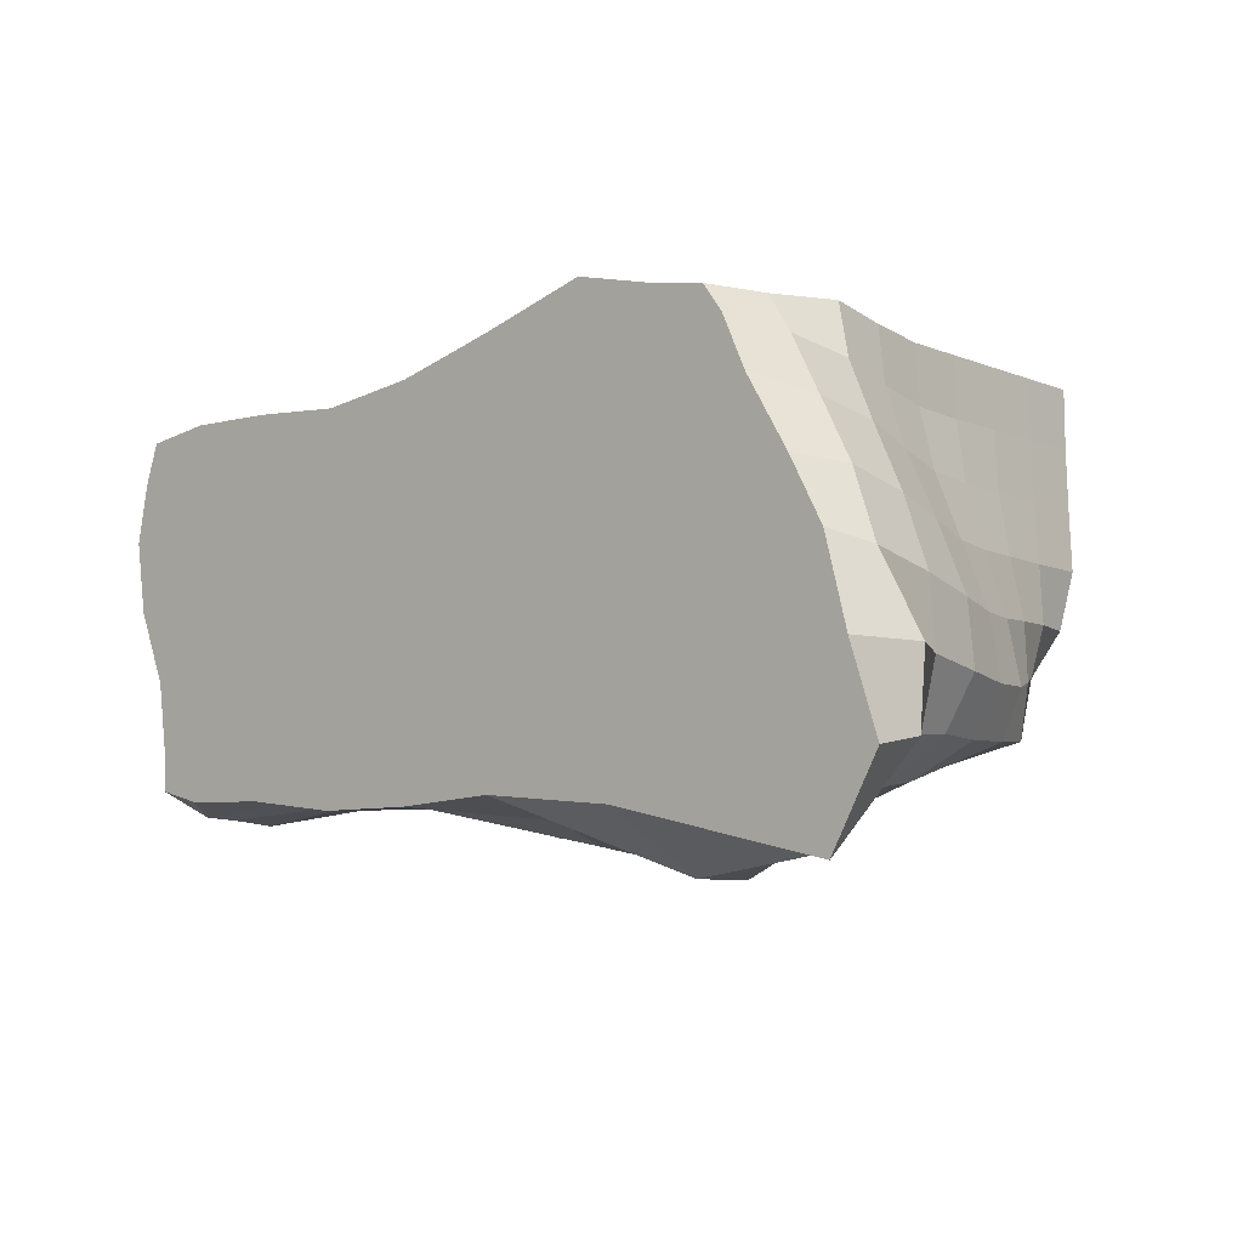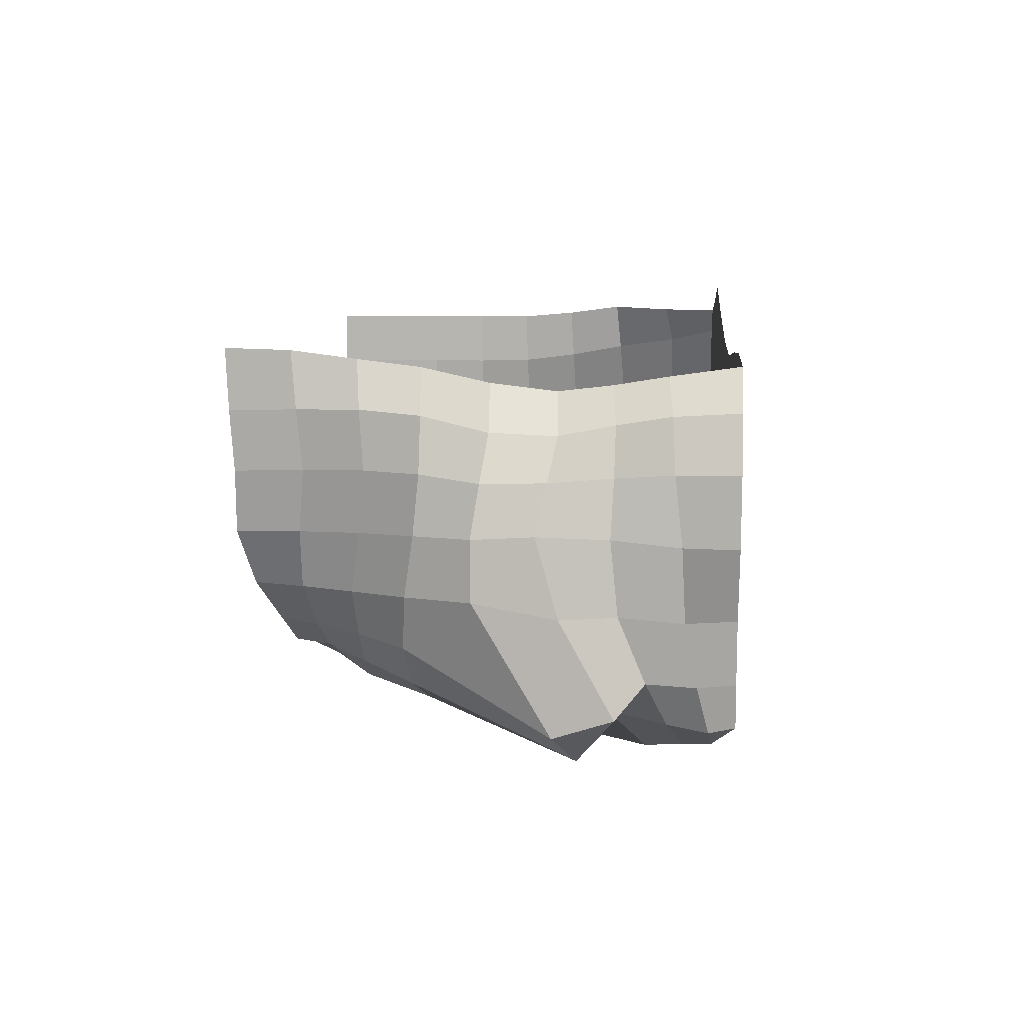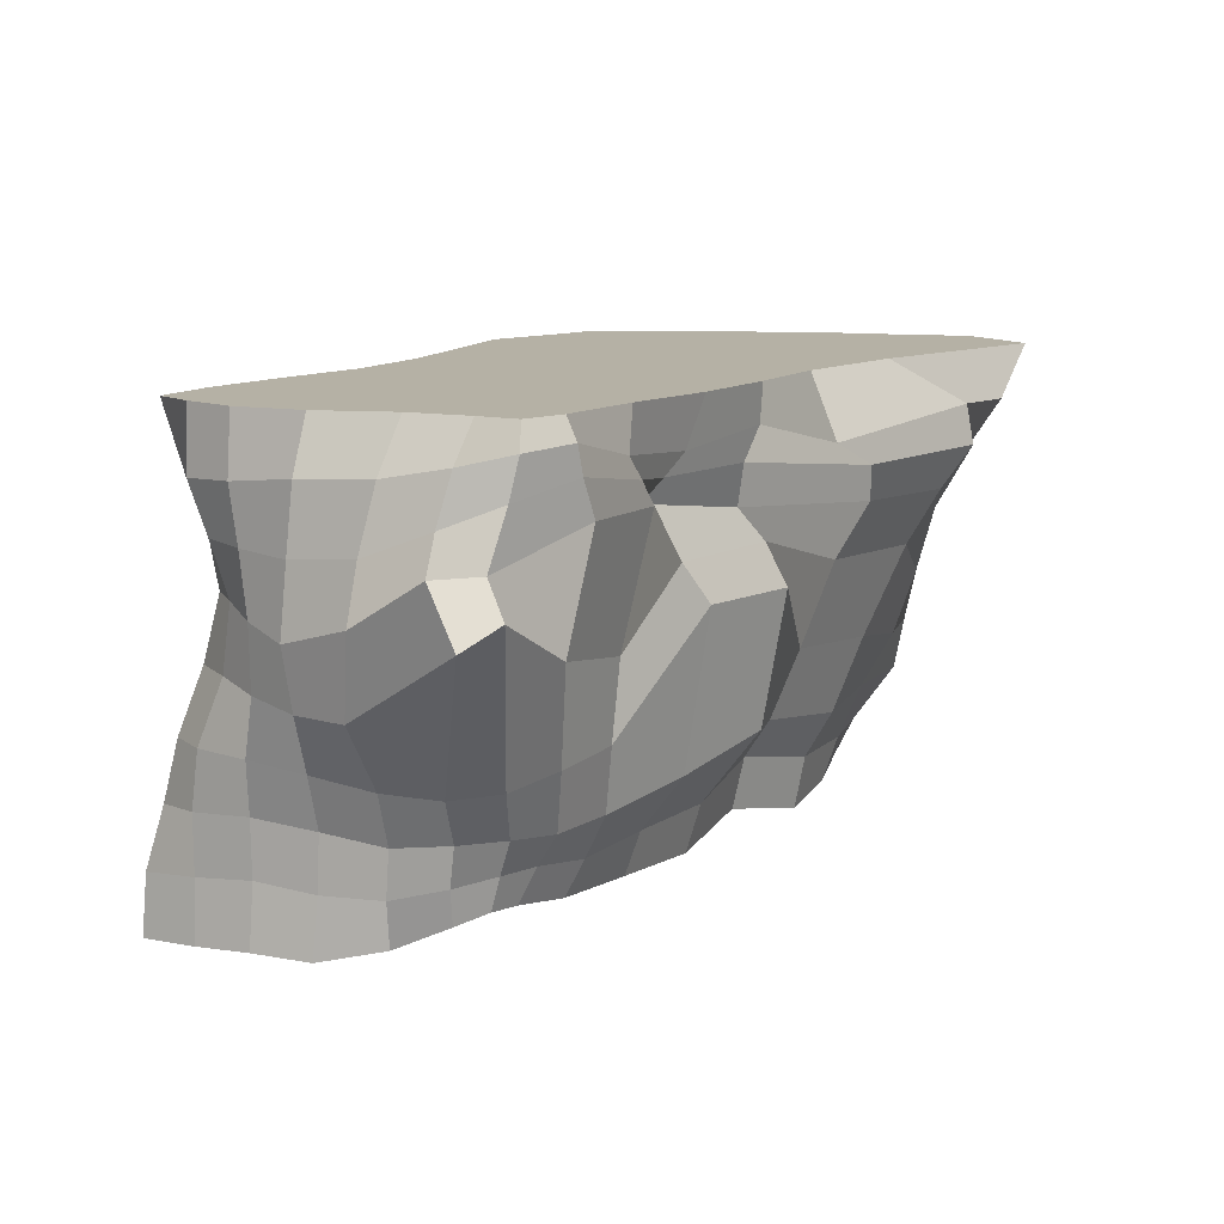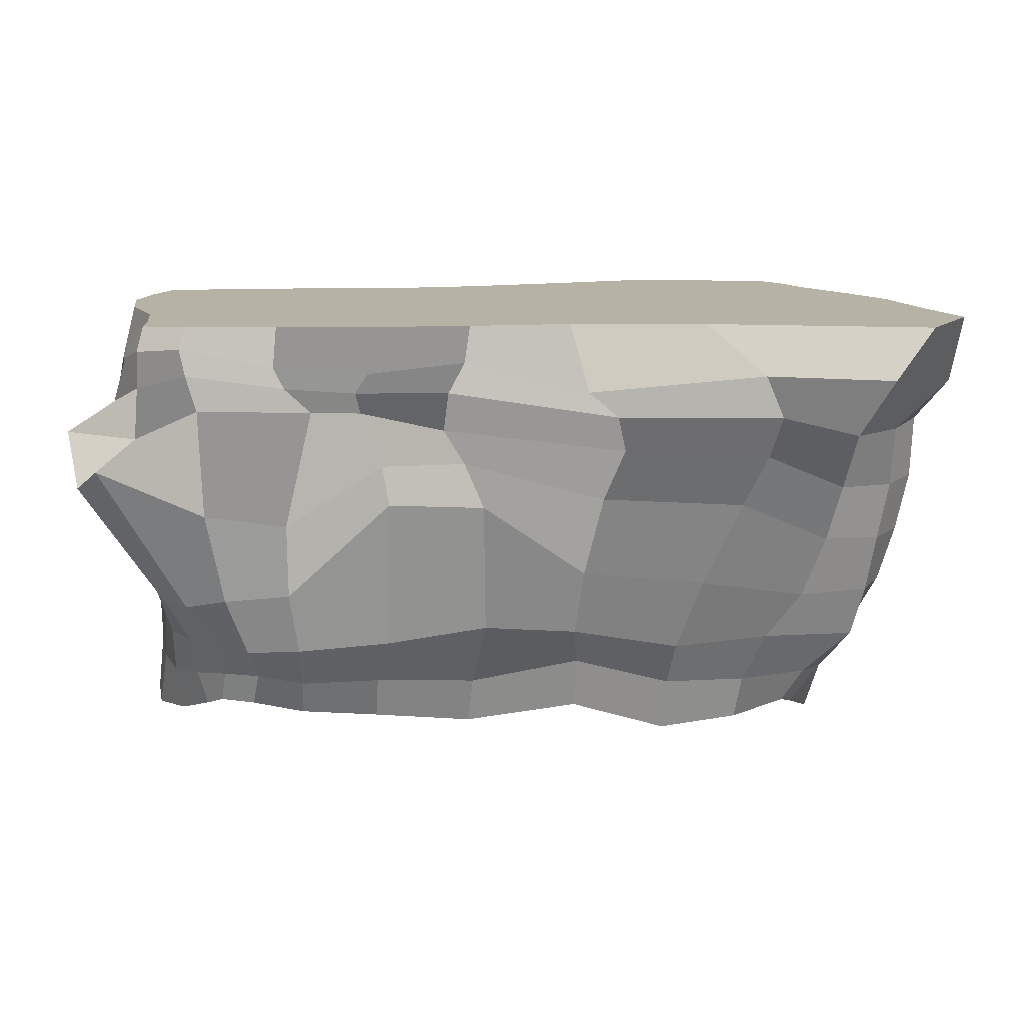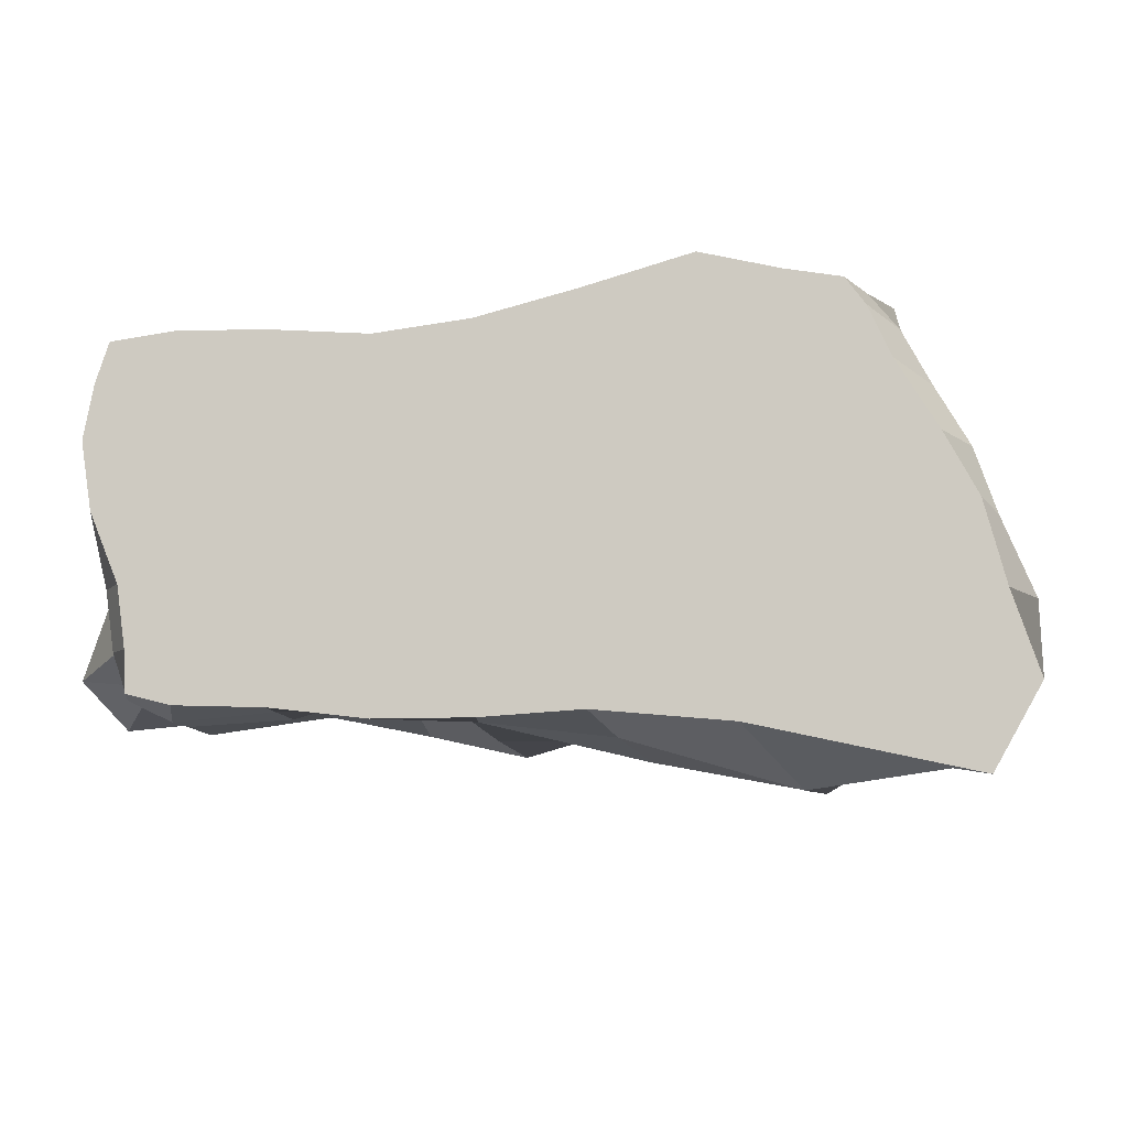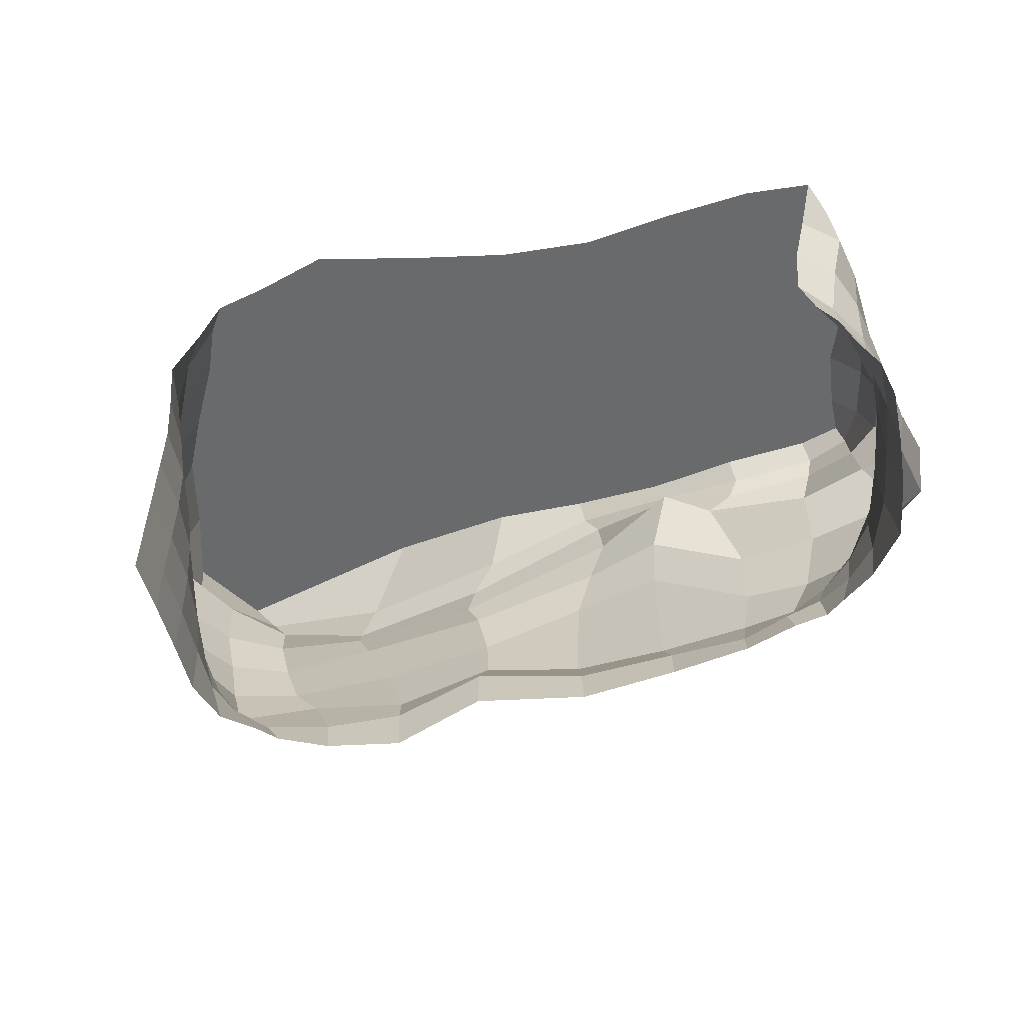
<metadata>
{"format":"obj","ext":"obj","renderer":"f3d","projection":"perspective","resolution":1024,"background":"white","views":[{"elev":-7.9,"azim":-137.5,"up":"+Z"},{"elev":7.8,"azim":93.5,"up":"+Z"},{"elev":11.8,"azim":121.9,"up":"+Y"},{"elev":-77.4,"azim":-179.3,"up":"+Z"},{"elev":-10.0,"azim":-169.9,"up":"+Z"},{"elev":-52.9,"azim":15.6,"up":"+Y"}]}
</metadata>
<code>
o second_Platform_Cube.002
v -11.9 -9.564 7.366
v -10.72 6.039 7.687
v -10.5 -8.252 -2.63
v -16.22 6.039 -4.769
v 13.8 -9.559 7.366
v 12.82 6.039 6.795
v 10.12 -8.111 -2.285
v 11.88 6.039 -4.63
v 8.942 -8.229 -2.385
v 7.113 -8.458 -2.778
v 4.374 -8.503 -3.125
v 1.008 -8.678 -3.269
v -2.857 -8.305 -2.767
v -6.043 -8.998 -3.372
v -8.707 -8.713 -3.061
v -14.67 6.039 -7.503
v -7.338 6.039 -5.84
v -2.75 6.039 -5.387
v 0.6523 6.039 -5.575
v 3.996 6.039 -5.558
v 7.266 6.039 -5.148
v 10.38 6.039 -5.02
v 10.49 6.039 7.062
v 7.357 6.039 6.928
v 4.123 6.039 6.631
v 0.8501 6.039 6.976
v -2.545 6.039 7.773
v -6.206 6.039 8.739
v -8.873 6.039 8.045
v -10.95 -8.65 -1.582
v -11.72 -9.299 -0.1108
v -12.04 -9.578 1.699
v -11.96 -9.57 3.586
v -11.91 -9.565 5.475
v -11.37 6.039 6.789
v -12.14 6.039 5.081
v -13.51 6.039 2.785
v -14.6 6.039 0.7258
v -15.32 6.039 -2.023
v 13.7 -9.491 5.485
v 13.51 -9.385 3.608
v 13.11 -9.431 1.674
v 11.93 -9.093 -0.1145
v 10.78 -8.501 -1.457
v 11.96 6.039 -3.23
v 12.27 6.039 -1.146
v 13.27 6.039 1.251
v 13.63 6.039 3.56
v 13.28 6.039 5.415
v 10.01 6.039 -3.319
v 9.995 6.039 -1.185
v 10.41 6.039 1.088
v 10.56 6.039 3.469
v 10.55 6.039 5.402
v 7.148 6.039 -3.418
v 7.075 6.039 -1.222
v 7.205 6.039 1.078
v 7.312 6.039 3.344
v 7.36 6.039 5.378
v 3.927 6.039 -3.664
v 3.906 6.039 -1.35
v 4.013 6.039 1.101
v 4.107 6.039 3.435
v 4.122 6.039 5.322
v 0.6631 6.039 -3.693
v 0.732 6.039 -1.363
v 0.8181 6.039 1.28
v 0.8872 6.039 3.786
v 0.852 6.039 5.679
v -2.851 6.039 -3.404
v -2.811 6.039 -0.9226
v -2.606 6.039 1.727
v -2.429 6.039 4.214
v -2.553 6.039 6.337
v -7.358 6.039 -3.126
v -7.044 6.039 -0.2346
v -6.659 6.039 2.236
v -6.318 6.039 4.656
v -6.31 6.039 6.856
v -13.15 6.039 -4.129
v -11.22 6.039 0.2977
v -10.51 6.039 3.008
v -9.695 6.039 5.436
v -9.178 6.039 6.988
v -11.9 -7.62 7.366
v -11.9 -5.676 7.366
v -11.9 -3.733 7.365
v -11.9 -1.82 7.365
v -12 0.0833 7.524
v -12.12 2.035 7.778
v -11.36 4.109 7.692
v -15.84 3.808 -4.398
v -14.12 2.076 -4.124
v -13.99 0.06971 -3.985
v -13.6 -1.834 -3.996
v -13.24 -3.747 -3.907
v -12.76 -5.421 -3.76
v -11.21 -7.049 -3.002
v 12.12 5.179 -4.743
v 12.24 3.867 -4.457
v 12.5 1.983 -3.943
v 13.66 1.083 -5.296
v 11.07 -4.257 -3.5
v 10.15 -5.902 -2.98
v 9.947 -7.072 -2.486
v 12.27 3.844 6.453
v 11.8 2.151 6.15
v 11.61 0.3997 5.935
v 12.07 -1.668 6.222
v 12.7 -3.741 6.742
v 13.1 -5.651 7.003
v 13.64 -7.59 7.297
v -13.53 4.23 -7.172
v -12.51 2.199 -6.135
v -12.13 0.2523 -5.298
v -11.63 -1.628 -5.041
v -10.88 -3.748 -4.578
v -9.714 -5.441 -3.983
v -8.939 -7.168 -3.508
v -9.133 4.535 -7.806
v -9.707 3.137 -7.824
v -9.379 1.64 -6.861
v -8.599 -0.1745 -6.033
v -7.339 -3.146 -5.153
v -6.456 -5.626 -4.507
v -6.191 -7.192 -3.668
v -3.354 3.783 -6.044
v -4.311 3.046 -6.772
v -4.55 1.869 -6.625
v -3.85 0.03003 -5.794
v -3.19 -2.799 -4.958
v -2.868 -5.168 -4.081
v -2.951 -6.535 -3.138
v 0.8532 4.783 -5.595
v 1.43 3.715 -5.394
v 1.62 2.403 -5.299
v 0.9136 1.342 -5.862
v 0.2661 -0.1085 -6.29
v 0.2859 -4.592 -5.471
v 0.8123 -7.071 -3.684
v 4.206 4.355 -5.033
v 4.686 3.621 -4.612
v 4.578 2.774 -3.762
v 3.811 1.055 -4.71
v 3.54 -0.1509 -5.533
v 3.775 -5.316 -4.803
v 4.255 -7.04 -3.609
v 7.423 4.611 -5.137
v 7.045 3.907 -5.312
v 6.176 3.061 -5.188
v 7.225 -1.05 -4.731
v 7.255 -3.643 -4.469
v 6.999 -5.784 -4.116
v 6.994 -7.208 -3.402
v 10.55 5.337 -5.485
v 10.37 4.425 -5.54
v 10.01 3.227 -5.691
v 10.07 -0.6553 -4.781
v 9.55 -3.859 -4.284
v 8.891 -5.928 -3.71
v 8.674 -7.057 -2.892
v 12.83 4.786 -3.144
v 13.34 3.19 -2.928
v 14.88 2.246 -3.733
v 14.52 0.3418 -4.397
v 12.05 -4.434 -2.172
v 11.25 -5.946 -1.871
v 11.1 -7.282 -1.608
v 13.29 4.384 -1.037
v 13.83 2.329 -0.7676
v 14.36 0.5335 -0.7709
v 13.97 -2.139 -0.3468
v 12.73 -4.306 -0.4112
v 12.18 -6.019 -0.3389
v 12.14 -7.573 -0.1905
v 13.78 4.264 1.374
v 13.84 2.09 1.609
v 14.05 -0.1876 1.713
v 13.77 -2.173 1.571
v 13.24 -3.976 1.589
v 12.77 -5.714 1.611
v 12.84 -7.531 1.656
v 13.79 4.029 3.589
v 13.6 2.187 3.46
v 13.51 0.1606 3.288
v 13.51 -1.907 3.249
v 13.51 -3.754 3.531
v 13.31 -5.471 3.618
v 13.27 -7.331 3.621
v 13.49 3.951 5.326
v 13.03 2.229 5.015
v 12.67 0.4451 4.643
v 12.93 -1.657 4.759
v 13.47 -3.694 5.317
v 13.58 -5.544 5.501
v 13.58 -7.465 5.498
v -12.34 4.406 6.389
v -12.56 2.196 6.073
v -12.29 0.1852 5.73
v -12.02 -1.78 5.503
v -11.92 -3.725 5.471
v -11.92 -5.678 5.475
v -11.92 -7.622 5.475
v -13.3 4.418 4.556
v -13.44 2.338 4.209
v -13.01 0.2693 3.804
v -12.54 -1.721 3.582
v -12.24 -3.694 3.538
v -12.04 -5.662 3.58
v -11.98 -7.628 3.587
v -14.42 4.57 2.571
v -14.43 2.417 2.134
v -13.98 0.2652 1.743
v -13.37 -1.756 1.546
v -12.85 -3.675 1.552
v -12.4 -5.63 1.656
v -12.11 -7.625 1.697
v -15.15 4.56 0.4164
v -15.15 2.337 -0.02883
v -14.84 0.1789 -0.3996
v -14.2 -1.832 -0.5498
v -13.52 -3.693 -0.4653
v -12.85 -5.6 -0.284
v -12.25 -7.546 -0.1453
v -16.22 4.077 -2.094
v -15.16 2.114 -2.124
v -14.98 0.1015 -2.393
v -14.5 -1.881 -2.523
v -13.92 -3.733 -2.419
v -13.01 -5.487 -2.079
v -11.99 -7.239 -1.736
f 225 39 4 92
f 155 22 8 99
f 190 49 6 106
f 84 35 2 29
f 49 54 23 6
f 54 59 24 23
f 59 64 25 24
f 64 69 26 25
f 69 74 27 26
f 74 79 28 27
f 79 84 29 28
f 92 4 16 113
f 113 16 17 120
f 120 17 18 127
f 127 18 19 134
f 134 19 20 141
f 141 20 21 148
f 148 21 22 155
f 17 16 80 75
f 75 80 81 76
f 76 81 82 77
f 77 82 83 78
f 78 83 84 79
f 18 17 75 70
f 70 75 76 71
f 71 76 77 72
f 72 77 78 73
f 73 78 79 74
f 19 18 70 65
f 65 70 71 66
f 66 71 72 67
f 67 72 73 68
f 68 73 74 69
f 20 19 65 60
f 60 65 66 61
f 61 66 67 62
f 62 67 68 63
f 63 68 69 64
f 21 20 60 55
f 55 60 61 56
f 56 61 62 57
f 57 62 63 58
f 58 63 64 59
f 22 21 55 50
f 50 55 56 51
f 51 56 57 52
f 52 57 58 53
f 53 58 59 54
f 8 22 50 45
f 45 50 51 46
f 46 51 52 47
f 47 52 53 48
f 48 53 54 49
f 16 4 39 80
f 80 39 38 81
f 81 38 37 82
f 82 37 36 83
f 83 36 35 84
f 99 8 45 162
f 162 45 46 169
f 169 46 47 176
f 176 47 48 183
f 183 48 49 190
f 91 2 35 197
f 197 35 36 204
f 204 36 37 211
f 211 37 38 218
f 218 38 39 225
f 31 224 231 30
f 224 223 230 231
f 223 222 229 230
f 222 221 228 229
f 221 220 227 228
f 220 219 226 227
f 219 218 225 226
f 32 217 224 31
f 217 216 223 224
f 216 215 222 223
f 215 214 221 222
f 214 213 220 221
f 213 212 219 220
f 212 211 218 219
f 33 210 217 32
f 210 209 216 217
f 209 208 215 216
f 208 207 214 215
f 207 206 213 214
f 206 205 212 213
f 205 204 211 212
f 34 203 210 33
f 203 202 209 210
f 202 201 208 209
f 201 200 207 208
f 200 199 206 207
f 199 198 205 206
f 198 197 204 205
f 1 85 203 34
f 85 86 202 203
f 86 87 201 202
f 87 88 200 201
f 88 89 199 200
f 89 90 198 199
f 90 91 197 198
f 41 189 196 40
f 189 188 195 196
f 188 187 194 195
f 187 186 193 194
f 186 185 192 193
f 185 184 191 192
f 184 183 190 191
f 42 182 189 41
f 182 181 188 189
f 181 180 187 188
f 180 179 186 187
f 179 178 185 186
f 178 177 184 185
f 177 176 183 184
f 43 175 182 42
f 175 174 181 182
f 174 173 180 181
f 173 172 179 180
f 172 171 178 179
f 171 170 177 178
f 170 169 176 177
f 44 168 175 43
f 168 167 174 175
f 167 166 173 174
f 166 165 172 173
f 165 164 171 172
f 164 163 170 171
f 163 162 169 170
f 7 105 168 44
f 105 104 167 168
f 104 103 166 167
f 103 102 165 166
f 102 101 164 165
f 101 100 163 164
f 100 99 162 163
f 10 154 161 9
f 154 153 160 161
f 153 152 159 160
f 152 151 158 159
f 151 150 157 158
f 150 149 156 157
f 149 148 155 156
f 11 147 154 10
f 147 146 153 154
f 146 145 152 153
f 145 144 151 152
f 144 143 150 151
f 143 142 149 150
f 142 141 148 149
f 12 140 147 11
f 140 139 146 147
f 139 138 145 146
f 138 137 144 145
f 137 136 143 144
f 136 135 142 143
f 135 134 141 142
f 13 133 140 12
f 133 132 139 140
f 132 131 138 139
f 131 130 137 138
f 130 129 136 137
f 129 128 135 136
f 128 127 134 135
f 14 126 133 13
f 126 125 132 133
f 125 124 131 132
f 124 123 130 131
f 123 122 129 130
f 122 121 128 129
f 121 120 127 128
f 15 119 126 14
f 119 118 125 126
f 118 117 124 125
f 117 116 123 124
f 116 115 122 123
f 115 114 121 122
f 114 113 120 121
f 3 98 119 15
f 98 97 118 119
f 97 96 117 118
f 96 95 116 117
f 95 94 115 116
f 94 93 114 115
f 93 92 113 114
f 40 196 112 5
f 196 195 111 112
f 195 194 110 111
f 194 193 109 110
f 193 192 108 109
f 192 191 107 108
f 191 190 106 107
f 9 161 105 7
f 161 160 104 105
f 160 159 103 104
f 159 158 102 103
f 158 157 101 102
f 157 156 100 101
f 156 155 99 100
f 30 231 98 3
f 231 230 97 98
f 230 229 96 97
f 229 228 95 96
f 228 227 94 95
f 227 226 93 94
f 226 225 92 93

</code>
